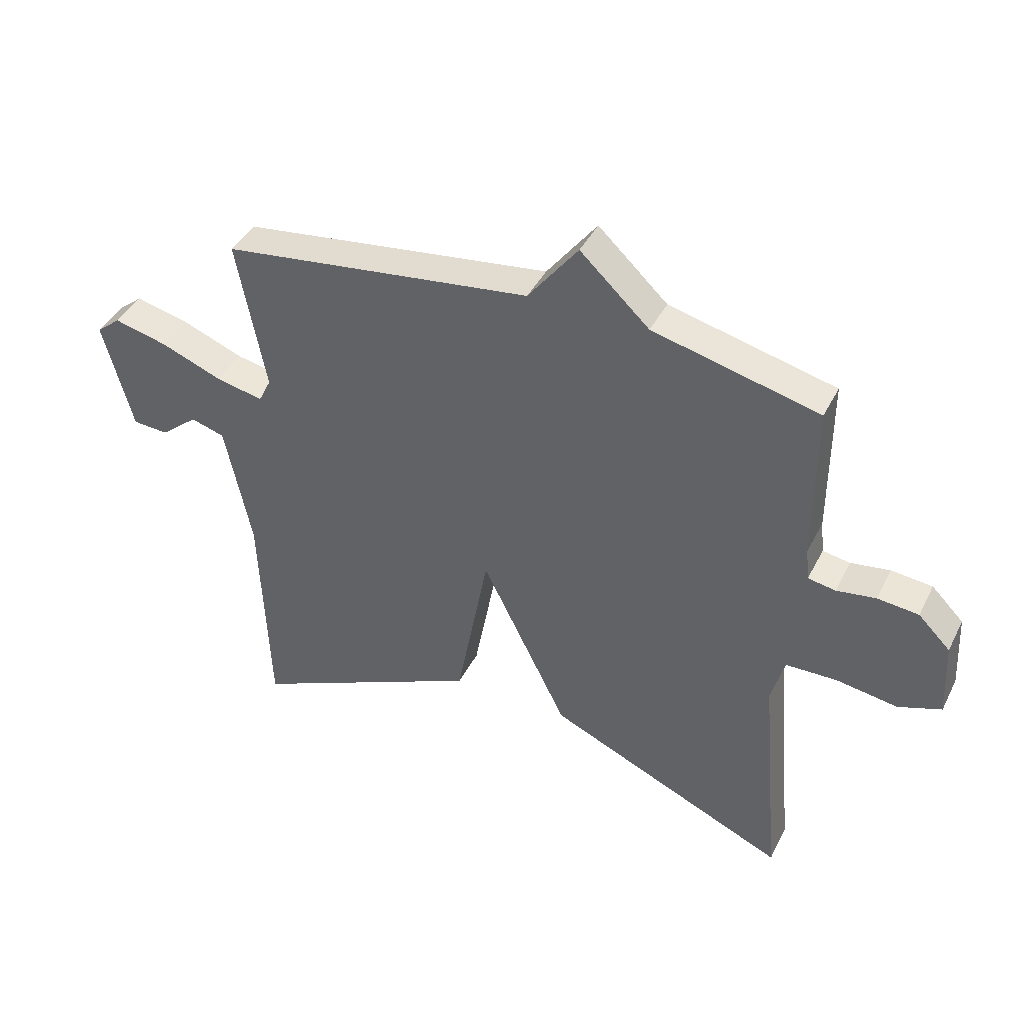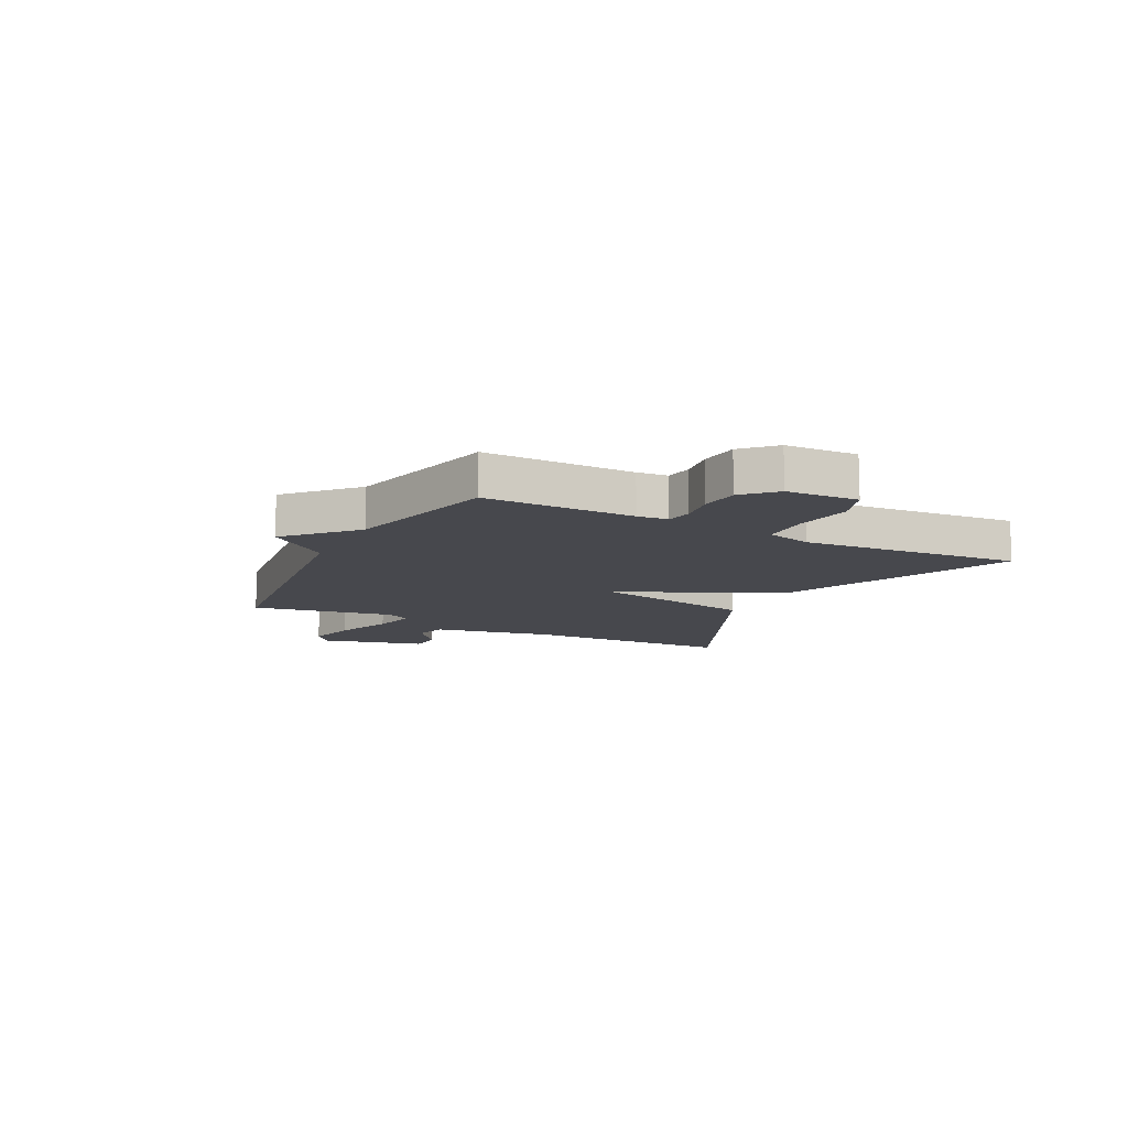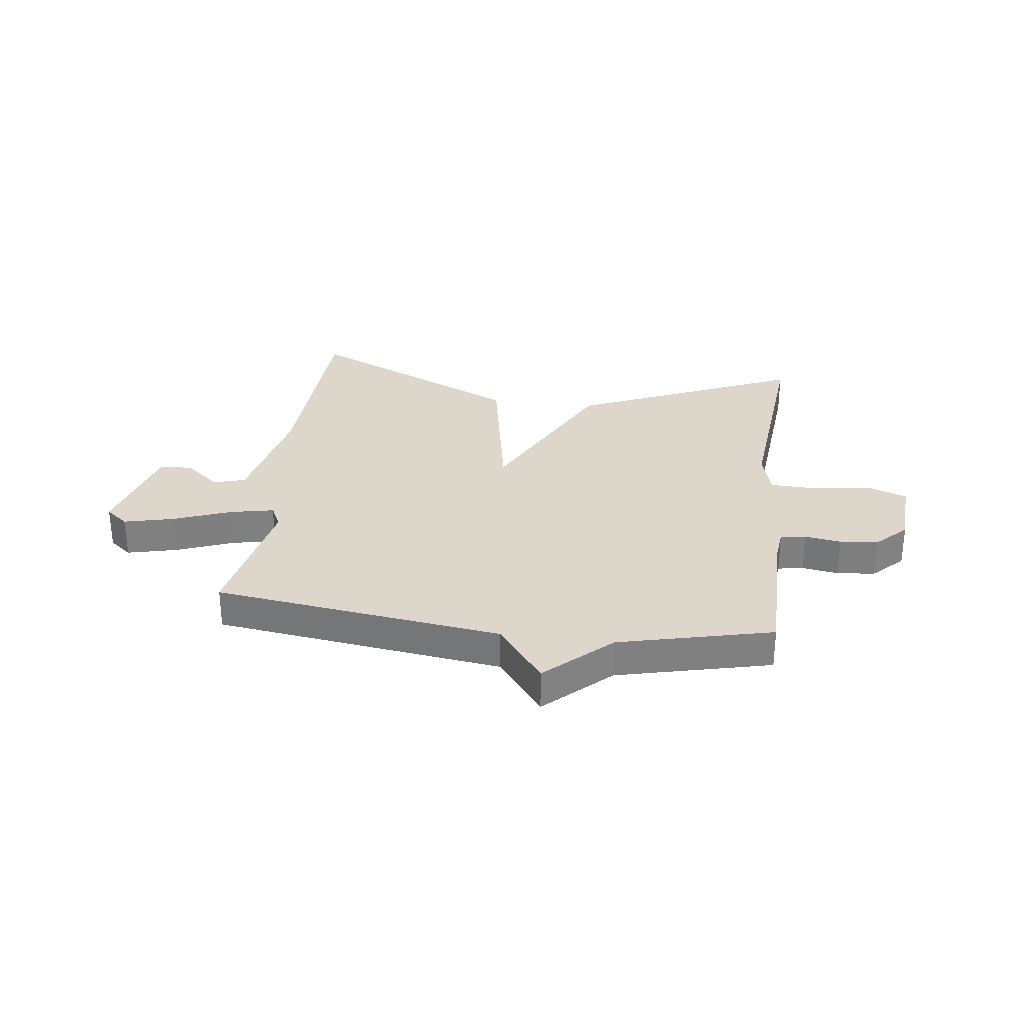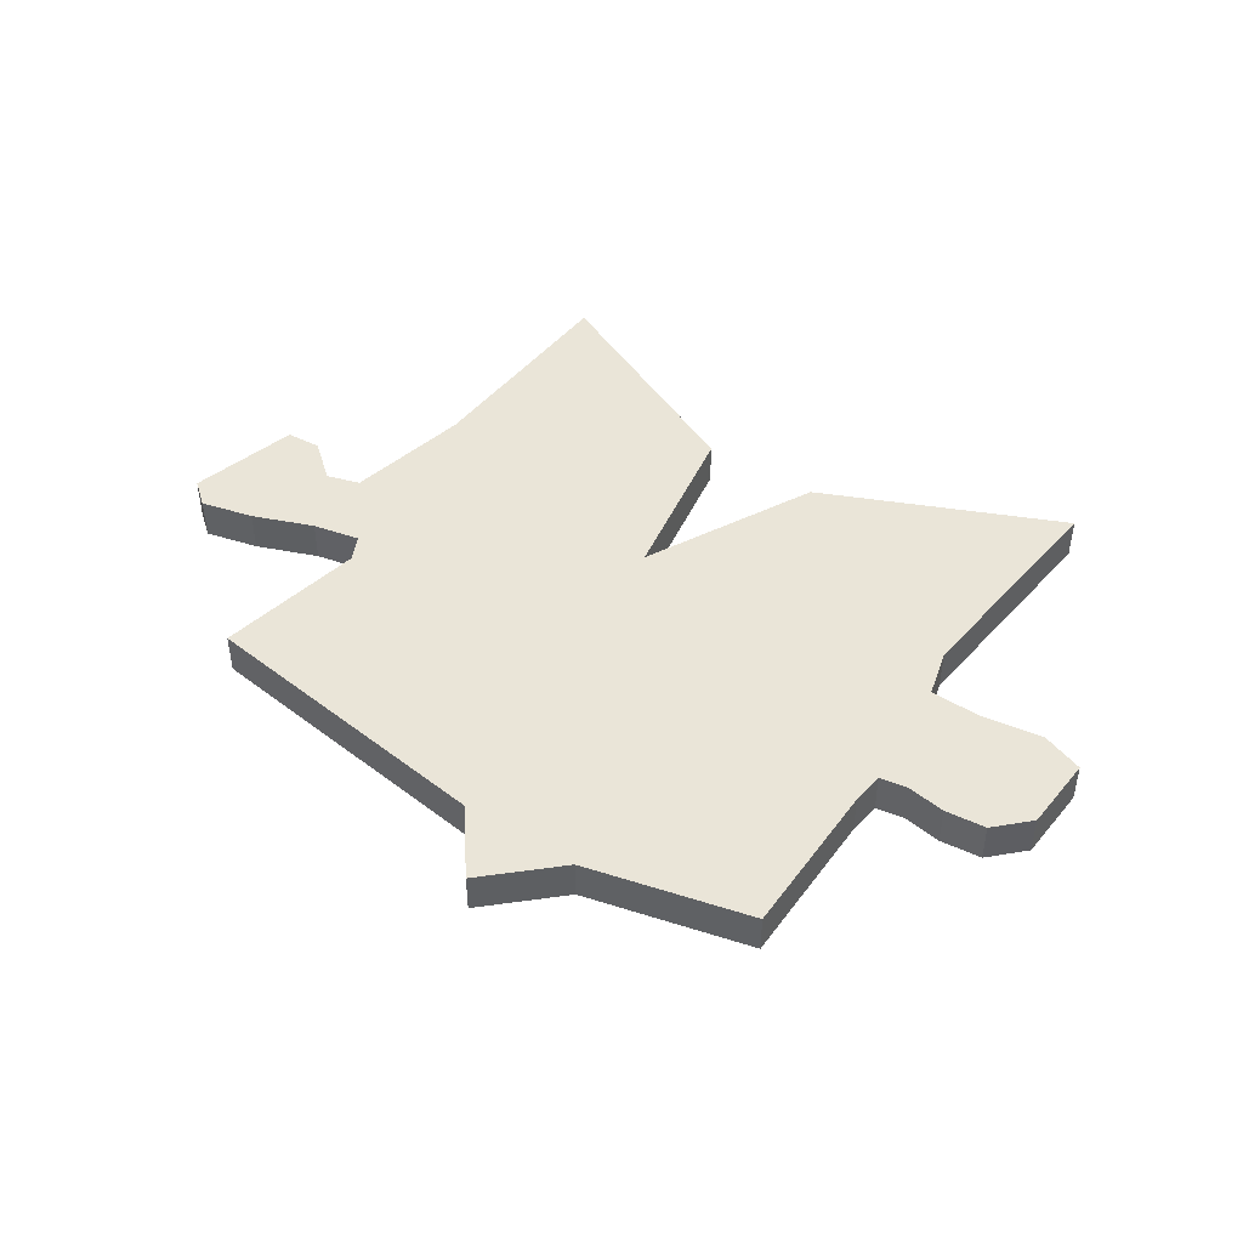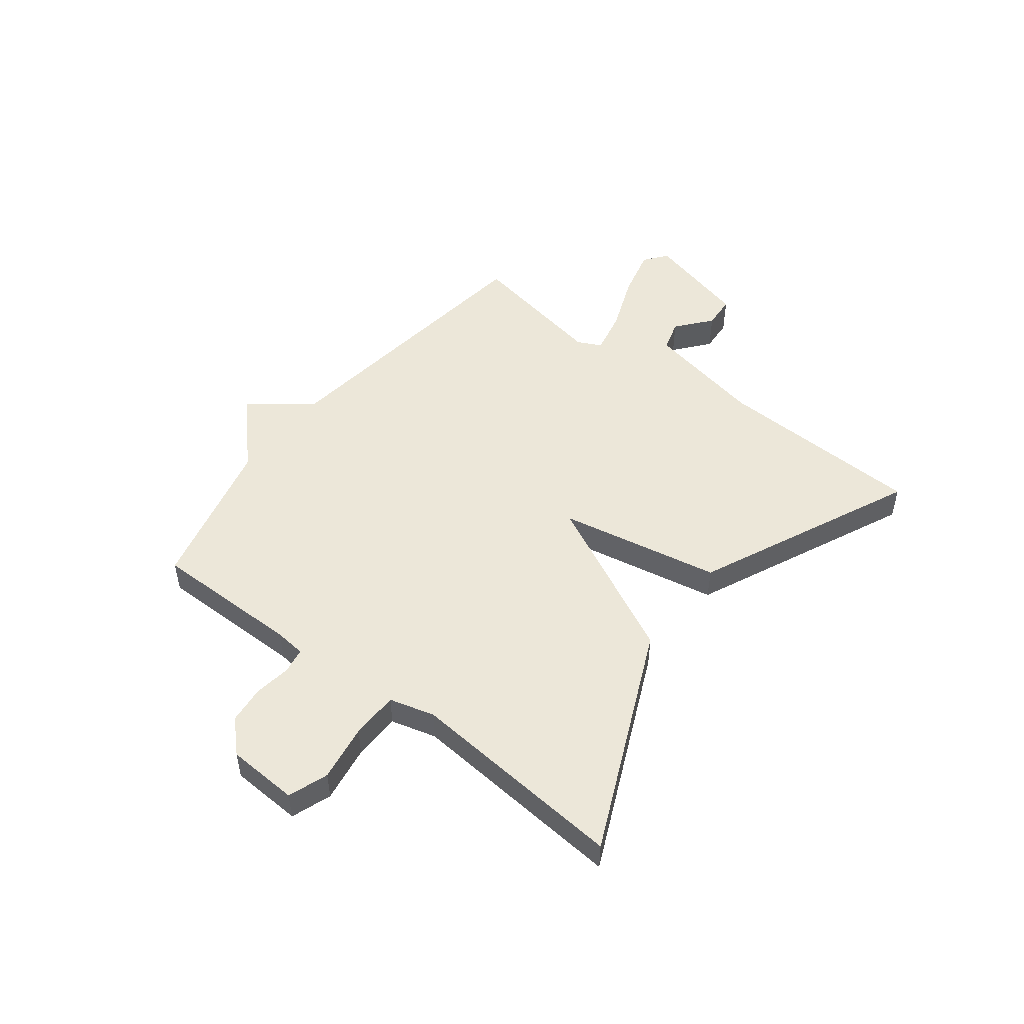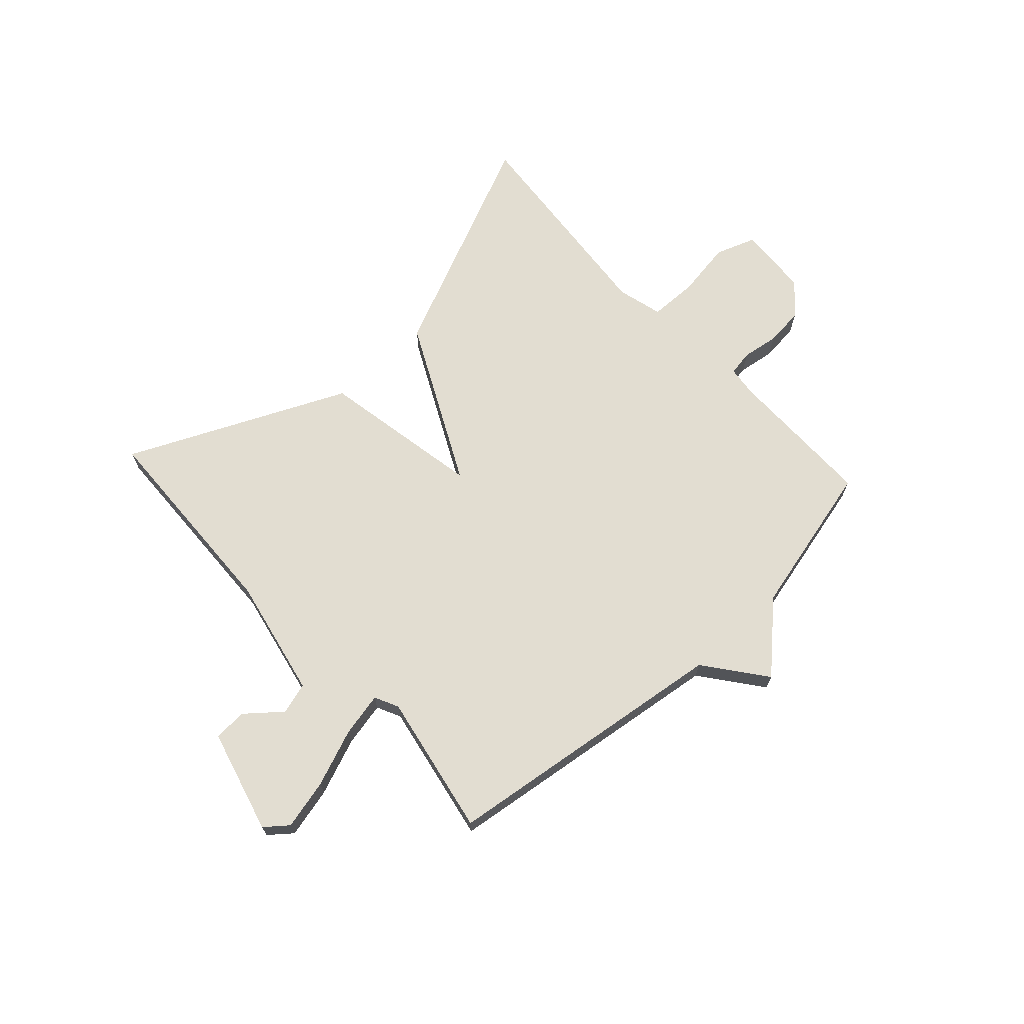
<metadata>
{"format":"obj","ext":"obj","renderer":"f3d","projection":"perspective","resolution":1024,"background":"white","views":[{"elev":41.5,"azim":25.1,"up":"+Z"},{"elev":-11.8,"azim":62.7,"up":"+Y"},{"elev":30.4,"azim":7.4,"up":"+Y"},{"elev":45.2,"azim":34.0,"up":"+Y"},{"elev":50.1,"azim":127.5,"up":"+Y"},{"elev":68.5,"azim":-42.5,"up":"+Y"}]}
</metadata>
<code>
v -0.5 0.07 0.5
v 0.022 0.07 0.568
v 0.106 0.07 0.677
v 0.222 0.07 0.568
v 0.5 0.07 0.5
v 0.5 0.07 0.231
v 0.506 0.07 0.176
v 0.552 0.07 0.168
v 0.618 0.07 0.178
v 0.687 0.07 0.171
v 0.741 0.07 0.117
v 0.748 0.07 -0.012
v 0.676 0.07 -0.038
v 0.573 0.07 -0.022
v 0.487 0.07 -0.024
v 0.465 0.07 -0.106
v 0.5 0.07 -0.5
v 0.093 0.07 -0.32
v -0.052 0.07 -0.028
v -0.107 0.07 -0.32
v -0.5 0.07 -0.5
v -0.514 0.07 -0.124
v -0.558 0.07 0.091
v -0.615 0.07 0.108
v -0.678 0.07 0.056
v -0.738 0.07 0.06
v -0.787 0.07 0.247
v -0.746 0.07 0.28
v -0.656 0.07 0.258
v -0.553 0.07 0.218
v -0.473 0.07 0.201
v -0.452 0.07 0.244
v -0.5 0 0.5
v 0.022 0 0.568
v 0.106 0 0.677
v 0.222 0 0.568
v 0.5 0 0.5
v 0.5 0 0.231
v 0.506 0 0.176
v 0.552 0 0.168
v 0.618 0 0.178
v 0.687 0 0.171
v 0.741 0 0.117
v 0.748 0 -0.012
v 0.676 0 -0.038
v 0.573 0 -0.022
v 0.487 0 -0.024
v 0.465 0 -0.106
v 0.5 0 -0.5
v 0.093 0 -0.32
v -0.052 0 -0.028
v -0.107 0 -0.32
v -0.5 0 -0.5
v -0.514 0 -0.124
v -0.558 0 0.091
v -0.615 0 0.108
v -0.678 0 0.056
v -0.738 0 0.06
v -0.787 0 0.247
v -0.746 0 0.28
v -0.656 0 0.258
v -0.553 0 0.218
v -0.473 0 0.201
v -0.452 0 0.244
f 28 29 30
f 27 28 30
f 26 27 30
f 25 26 30
f 24 25 30
f 23 24 30 31
f 22 23 31
f 22 31 32
f 21 22 32
f 20 21 32
f 19 20 32
f 16 17 18 19
f 32 1 2
f 19 32 2
f 16 19 2
f 15 16 2
f 12 13 14
f 11 12 14
f 10 11 14
f 9 10 14
f 8 9 14
f 7 8 14 15
f 4 5 6
f 6 7 15
f 4 6 15
f 3 4 15
f 2 3 15
f 62 61 60
f 62 60 59
f 62 59 58
f 62 58 57
f 62 57 56
f 63 62 56 55
f 63 55 54
f 64 63 54
f 64 54 53
f 64 53 52
f 64 52 51
f 51 50 49 48
f 34 33 64
f 34 64 51
f 34 51 48
f 34 48 47
f 46 45 44
f 46 44 43
f 46 43 42
f 46 42 41
f 46 41 40
f 47 46 40 39
f 38 37 36
f 47 39 38
f 47 38 36
f 47 36 35
f 47 35 34
f 1 33 34 2
f 2 34 35 3
f 3 35 36 4
f 4 36 37 5
f 5 37 38 6
f 6 38 39 7
f 7 39 40 8
f 8 40 41 9
f 9 41 42 10
f 10 42 43 11
f 11 43 44 12
f 12 44 45 13
f 13 45 46 14
f 14 46 47 15
f 15 47 48 16
f 16 48 49 17
f 17 49 50 18
f 18 50 51 19
f 19 51 52 20
f 20 52 53 21
f 21 53 54 22
f 22 54 55 23
f 23 55 56 24
f 24 56 57 25
f 25 57 58 26
f 26 58 59 27
f 27 59 60 28
f 28 60 61 29
f 29 61 62 30
f 30 62 63 31
f 31 63 64 32
f 32 64 33 1

</code>
